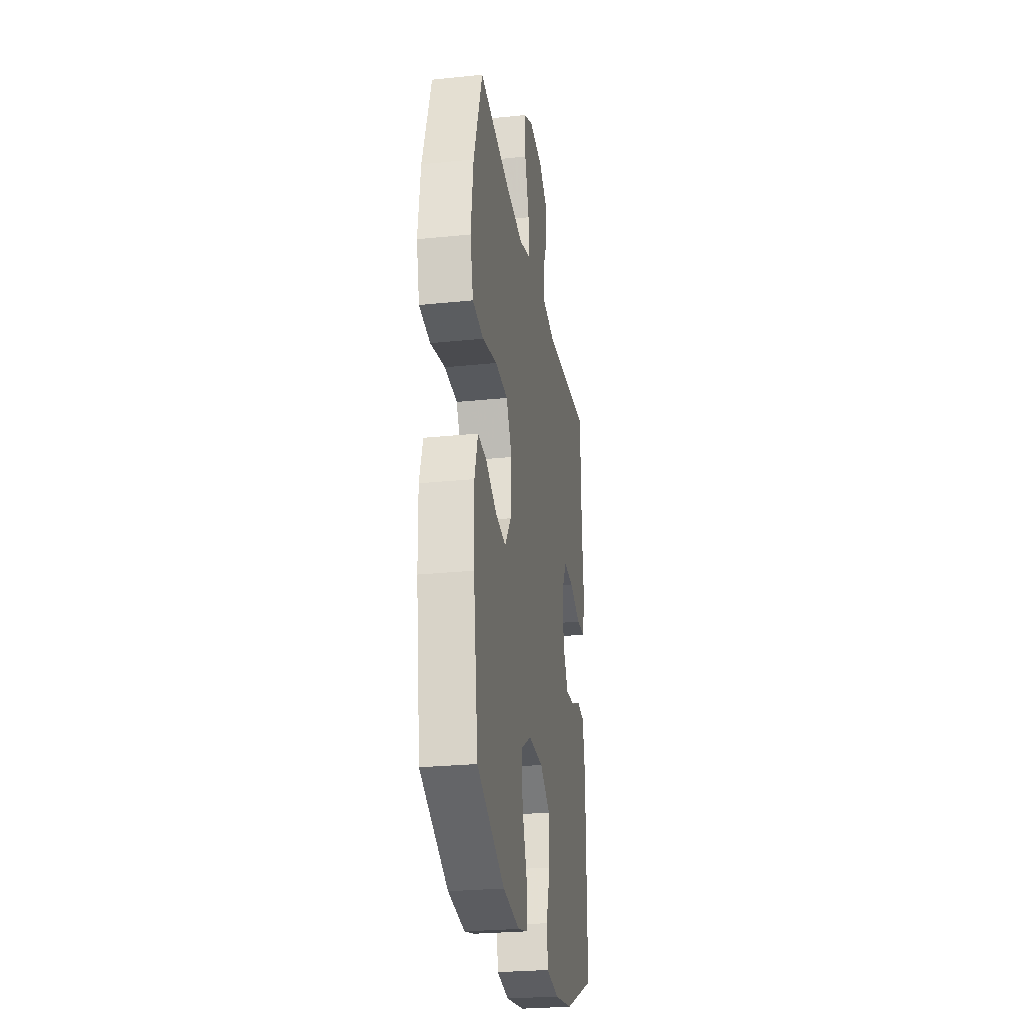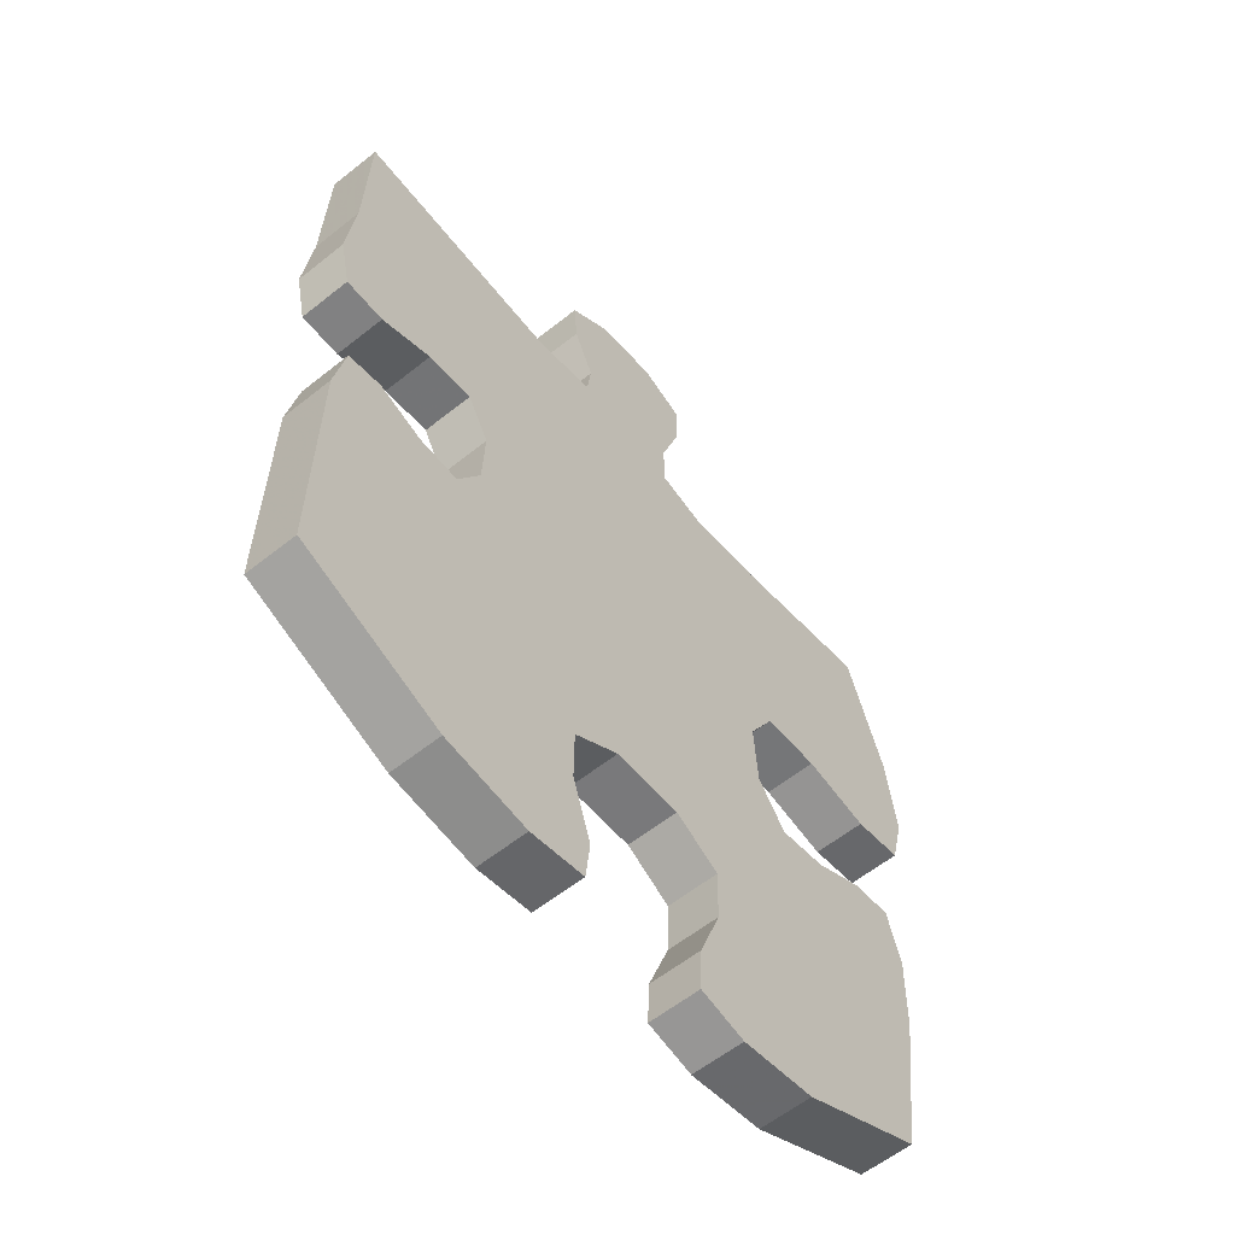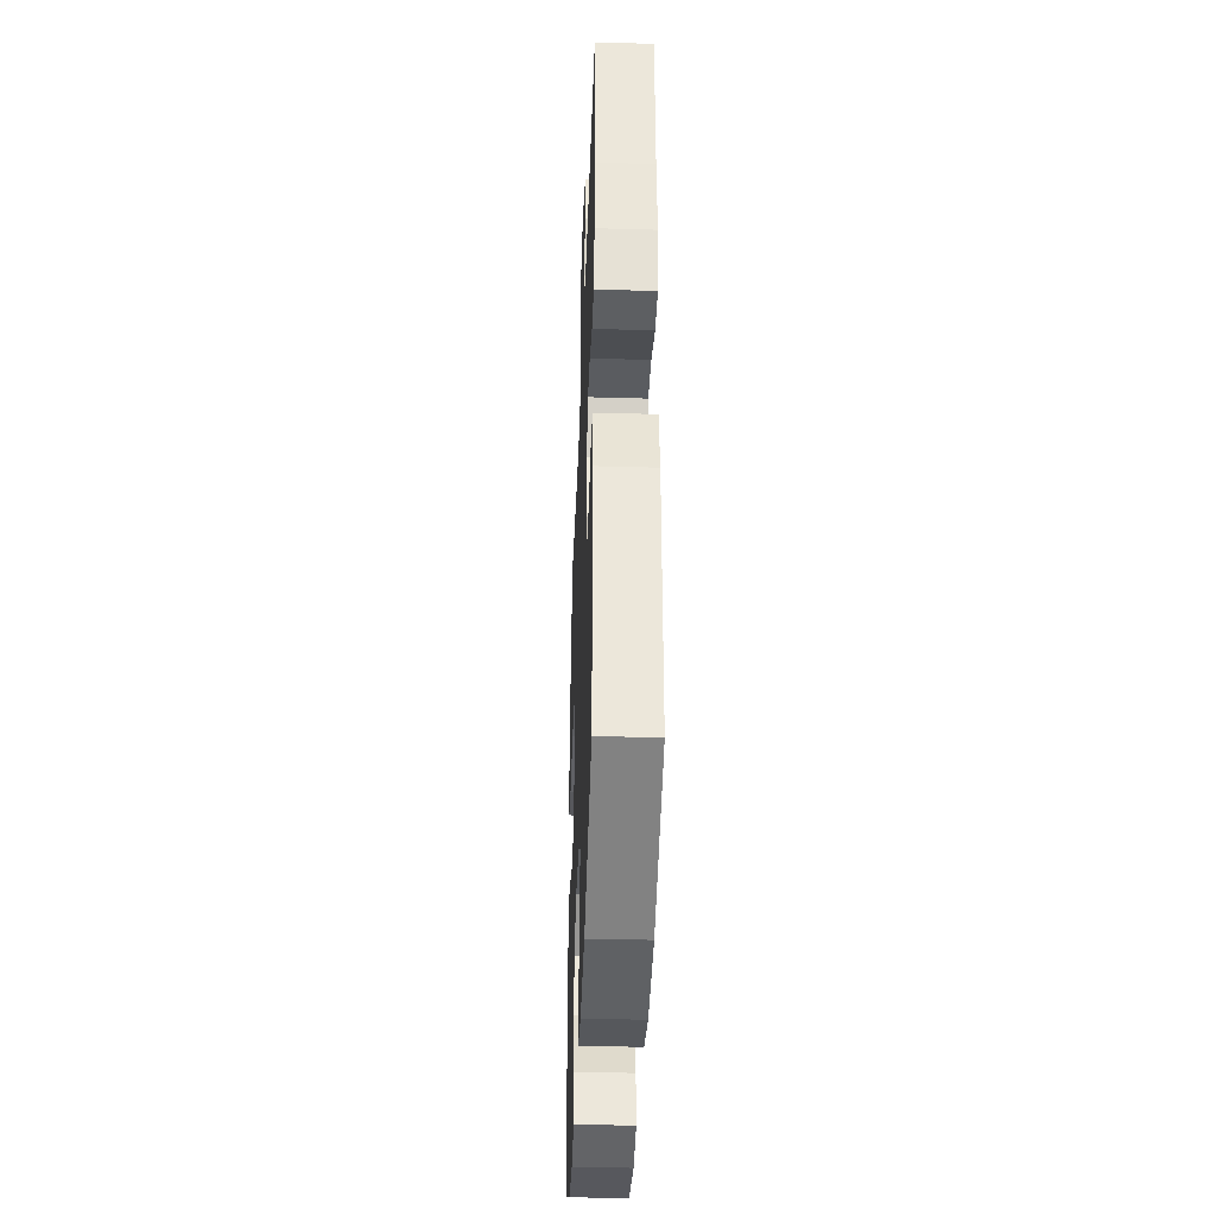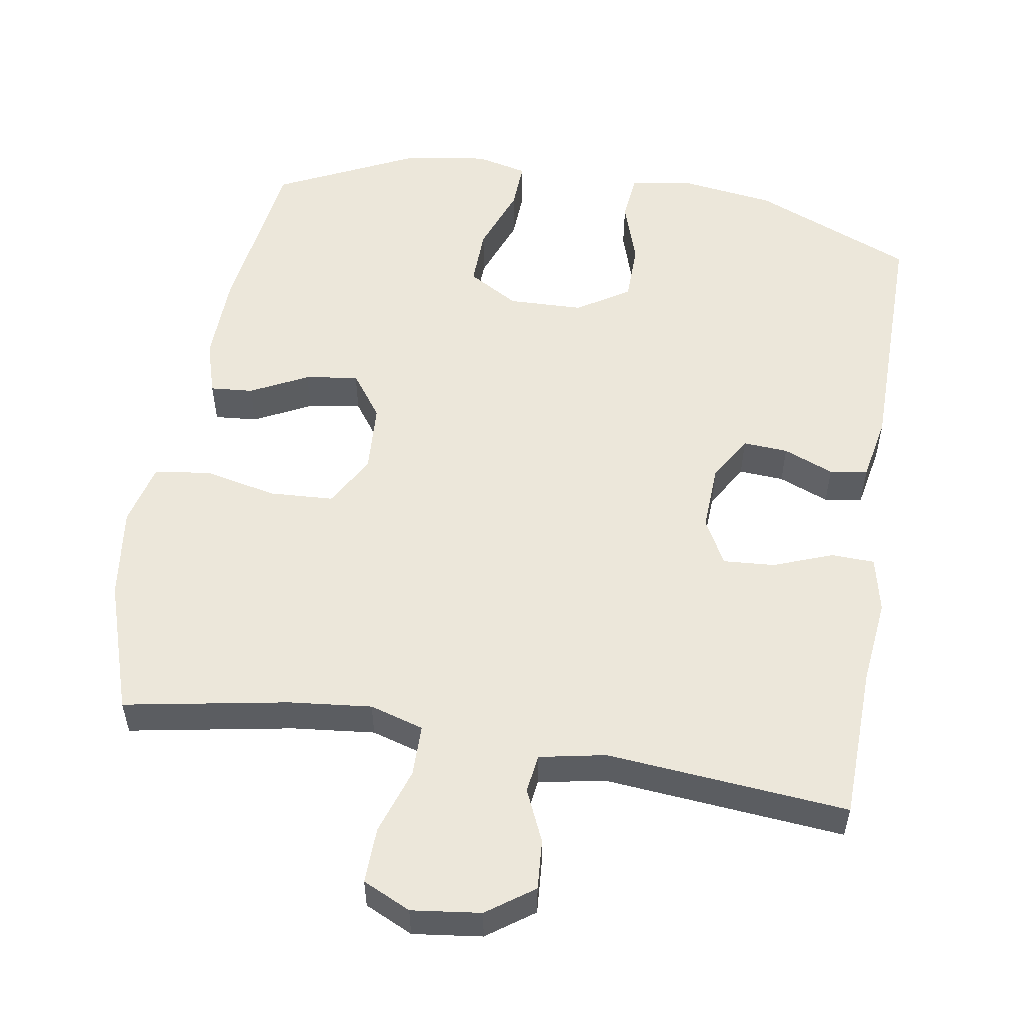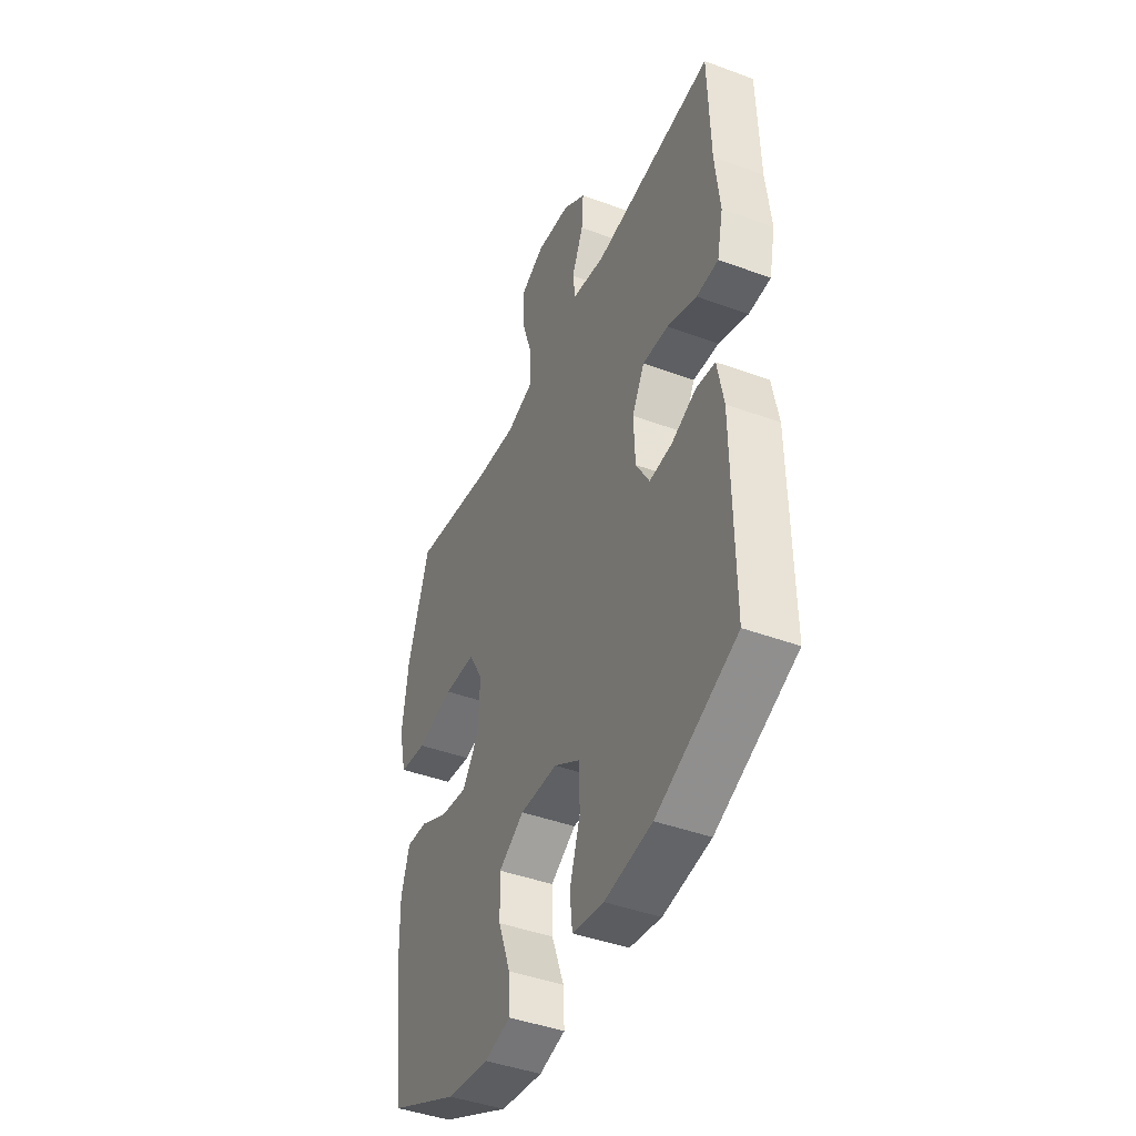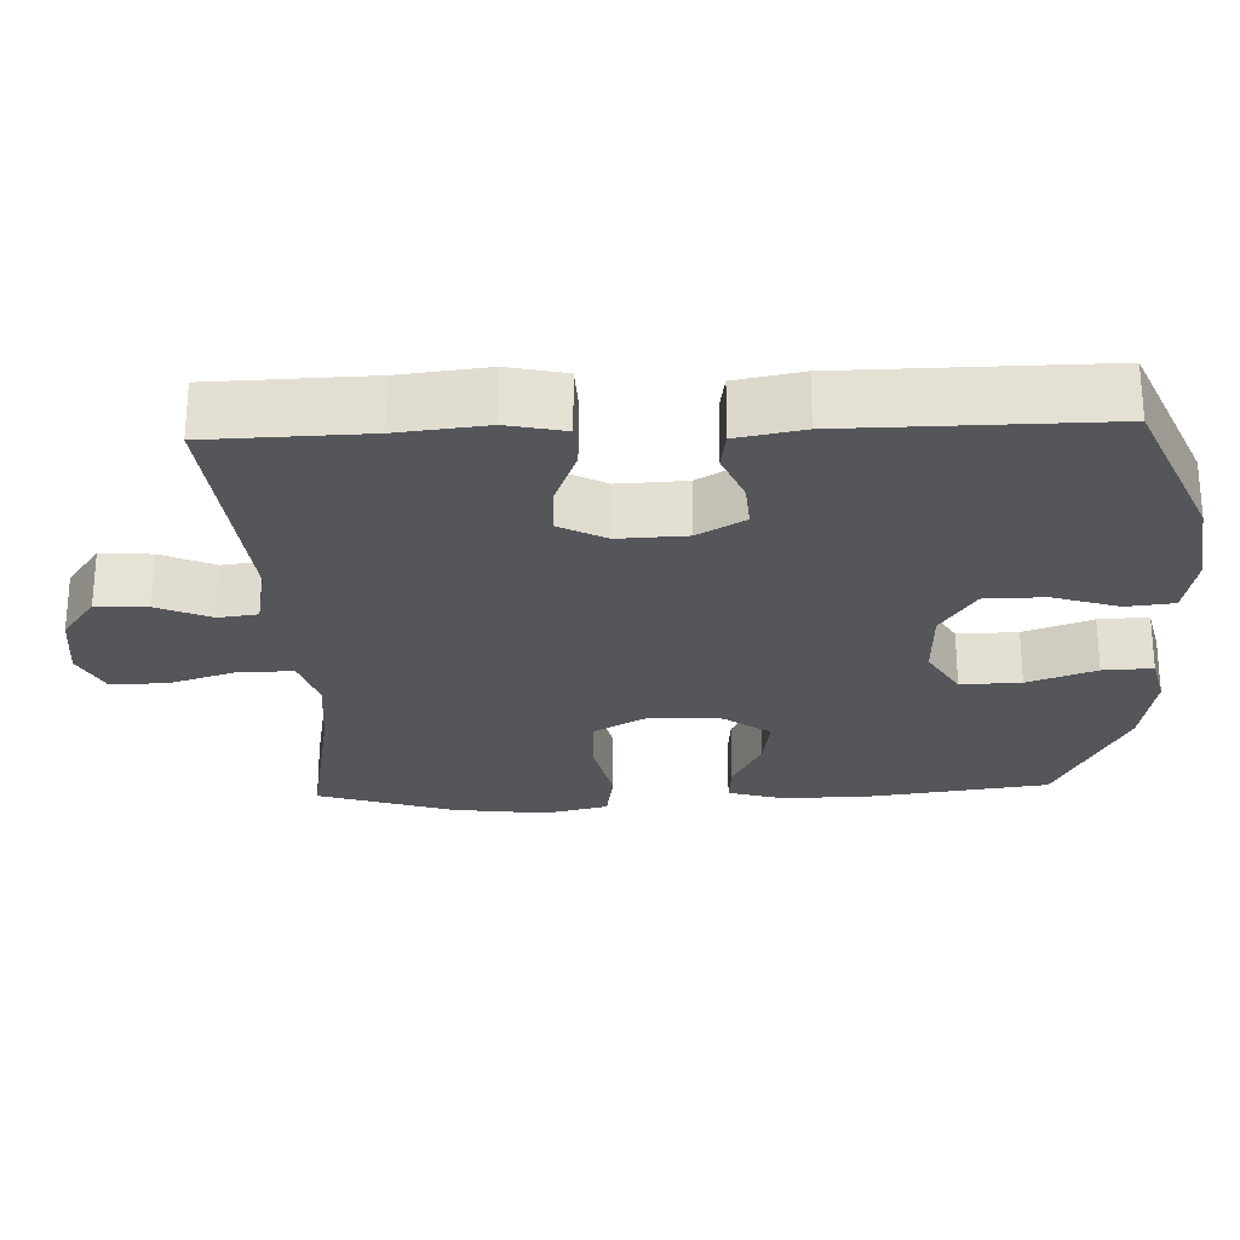
<metadata>
{"format":"obj","ext":"obj","renderer":"f3d","projection":"perspective","resolution":1024,"background":"white","views":[{"elev":-26.4,"azim":-80.8,"up":"+Z"},{"elev":-59.1,"azim":129.4,"up":"+Z"},{"elev":-37.7,"azim":87.9,"up":"+Z"},{"elev":54.0,"azim":9.4,"up":"+Y"},{"elev":-43.8,"azim":66.6,"up":"+Z"},{"elev":-25.5,"azim":92.3,"up":"+Y"}]}
</metadata>
<code>
v 0.5 0.07 0.5
v 0.506 0.07 0.288
v 0.519 0.07 0.169
v 0.502 0.07 0.092
v 0.442 0.07 0.09
v 0.361 0.07 0.121
v 0.29 0.07 0.126
v 0.256 0.07 0.063
v 0.26 0.07 -0.029
v 0.297 0.07 -0.092
v 0.359 0.07 -0.088
v 0.428 0.07 -0.06
v 0.48 0.07 -0.068
v 0.497 0.07 -0.157
v 0.5 0.07 -0.5
v 0.28 0.07 -0.593
v 0.15 0.07 -0.611
v 0.064 0.07 -0.596
v 0.057 0.07 -0.532
v 0.086 0.07 -0.443
v 0.085 0.07 -0.362
v 0.013 0.07 -0.316
v -0.09 0.07 -0.313
v -0.16 0.07 -0.354
v -0.158 0.07 -0.435
v -0.124 0.07 -0.527
v -0.121 0.07 -0.594
v -0.192 0.07 -0.611
v -0.308 0.07 -0.593
v -0.5 0.07 -0.5
v -0.532 0.07 -0.264
v -0.535 0.07 -0.141
v -0.512 0.07 -0.065
v -0.453 0.07 -0.07
v -0.374 0.07 -0.11
v -0.301 0.07 -0.121
v -0.256 0.07 -0.059
v -0.25 0.07 0.038
v -0.29 0.07 0.109
v -0.378 0.07 0.114
v -0.48 0.07 0.092
v -0.556 0.07 0.104
v -0.577 0.07 0.19
v -0.56 0.07 0.318
v -0.5 0.07 0.5
v -0.275 0.07 0.459
v -0.161 0.07 0.447
v -0.087 0.07 0.469
v -0.086 0.07 0.54
v -0.116 0.07 0.632
v -0.118 0.07 0.709
v -0.052 0.07 0.74
v 0.043 0.07 0.728
v 0.107 0.07 0.682
v 0.102 0.07 0.613
v 0.07 0.07 0.541
v 0.077 0.07 0.488
v 0.168 0.07 0.47
v 0.5 0 0.5
v 0.506 0 0.288
v 0.519 0 0.169
v 0.502 0 0.092
v 0.442 0 0.09
v 0.361 0 0.121
v 0.29 0 0.126
v 0.256 0 0.063
v 0.26 0 -0.029
v 0.297 0 -0.092
v 0.359 0 -0.088
v 0.428 0 -0.06
v 0.48 0 -0.068
v 0.497 0 -0.157
v 0.5 0 -0.5
v 0.28 0 -0.593
v 0.15 0 -0.611
v 0.064 0 -0.596
v 0.057 0 -0.532
v 0.086 0 -0.443
v 0.085 0 -0.362
v 0.013 0 -0.316
v -0.09 0 -0.313
v -0.16 0 -0.354
v -0.158 0 -0.435
v -0.124 0 -0.527
v -0.121 0 -0.594
v -0.192 0 -0.611
v -0.308 0 -0.593
v -0.5 0 -0.5
v -0.532 0 -0.264
v -0.535 0 -0.141
v -0.512 0 -0.065
v -0.453 0 -0.07
v -0.374 0 -0.11
v -0.301 0 -0.121
v -0.256 0 -0.059
v -0.25 0 0.038
v -0.29 0 0.109
v -0.378 0 0.114
v -0.48 0 0.092
v -0.556 0 0.104
v -0.577 0 0.19
v -0.56 0 0.318
v -0.5 0 0.5
v -0.275 0 0.459
v -0.161 0 0.447
v -0.087 0 0.469
v -0.086 0 0.54
v -0.116 0 0.632
v -0.118 0 0.709
v -0.052 0 0.74
v 0.043 0 0.728
v 0.107 0 0.682
v 0.102 0 0.613
v 0.07 0 0.541
v 0.077 0 0.488
v 0.168 0 0.47
f 54 55 56
f 53 54 56
f 52 53 56
f 51 52 56
f 50 51 56
f 49 50 56
f 48 49 56 57
f 47 48 57 58
f 44 45 46
f 43 44 46
f 42 43 46
f 41 42 46
f 40 41 46
f 39 40 46 47
f 38 39 47 58
f 33 34 35
f 32 33 35
f 31 32 35
f 30 31 35
f 29 30 35
f 28 29 35
f 27 28 35
f 26 27 35
f 25 26 35
f 24 25 35 36
f 23 24 36 37
f 18 19 20
f 17 18 20
f 16 17 20
f 15 16 20
f 14 15 20
f 13 14 20
f 12 13 20
f 11 12 20
f 10 11 20 21
f 9 10 21 22
f 4 5 6
f 3 4 6
f 2 3 6
f 2 6 7
f 1 2 7
f 58 1 7
f 37 38 58
f 23 37 58
f 22 23 58
f 9 22 58
f 8 9 58
f 7 8 58
f 114 113 112
f 114 112 111
f 114 111 110
f 114 110 109
f 114 109 108
f 114 108 107
f 115 114 107 106
f 116 115 106 105
f 104 103 102
f 104 102 101
f 104 101 100
f 104 100 99
f 104 99 98
f 105 104 98 97
f 116 105 97 96
f 93 92 91
f 93 91 90
f 93 90 89
f 93 89 88
f 93 88 87
f 93 87 86
f 93 86 85
f 93 85 84
f 93 84 83
f 94 93 83 82
f 95 94 82 81
f 78 77 76
f 78 76 75
f 78 75 74
f 78 74 73
f 78 73 72
f 78 72 71
f 78 71 70
f 78 70 69
f 79 78 69 68
f 80 79 68 67
f 64 63 62
f 64 62 61
f 64 61 60
f 65 64 60
f 65 60 59
f 65 59 116
f 116 96 95
f 116 95 81
f 116 81 80
f 116 80 67
f 116 67 66
f 116 66 65
f 1 59 60 2
f 2 60 61 3
f 3 61 62 4
f 4 62 63 5
f 5 63 64 6
f 6 64 65 7
f 7 65 66 8
f 8 66 67 9
f 9 67 68 10
f 10 68 69 11
f 11 69 70 12
f 12 70 71 13
f 13 71 72 14
f 14 72 73 15
f 15 73 74 16
f 16 74 75 17
f 17 75 76 18
f 18 76 77 19
f 19 77 78 20
f 20 78 79 21
f 21 79 80 22
f 22 80 81 23
f 23 81 82 24
f 24 82 83 25
f 25 83 84 26
f 26 84 85 27
f 27 85 86 28
f 28 86 87 29
f 29 87 88 30
f 30 88 89 31
f 31 89 90 32
f 32 90 91 33
f 33 91 92 34
f 34 92 93 35
f 35 93 94 36
f 36 94 95 37
f 37 95 96 38
f 38 96 97 39
f 39 97 98 40
f 40 98 99 41
f 41 99 100 42
f 42 100 101 43
f 43 101 102 44
f 44 102 103 45
f 45 103 104 46
f 46 104 105 47
f 47 105 106 48
f 48 106 107 49
f 49 107 108 50
f 50 108 109 51
f 51 109 110 52
f 52 110 111 53
f 53 111 112 54
f 54 112 113 55
f 55 113 114 56
f 56 114 115 57
f 57 115 116 58
f 58 116 59 1

</code>
